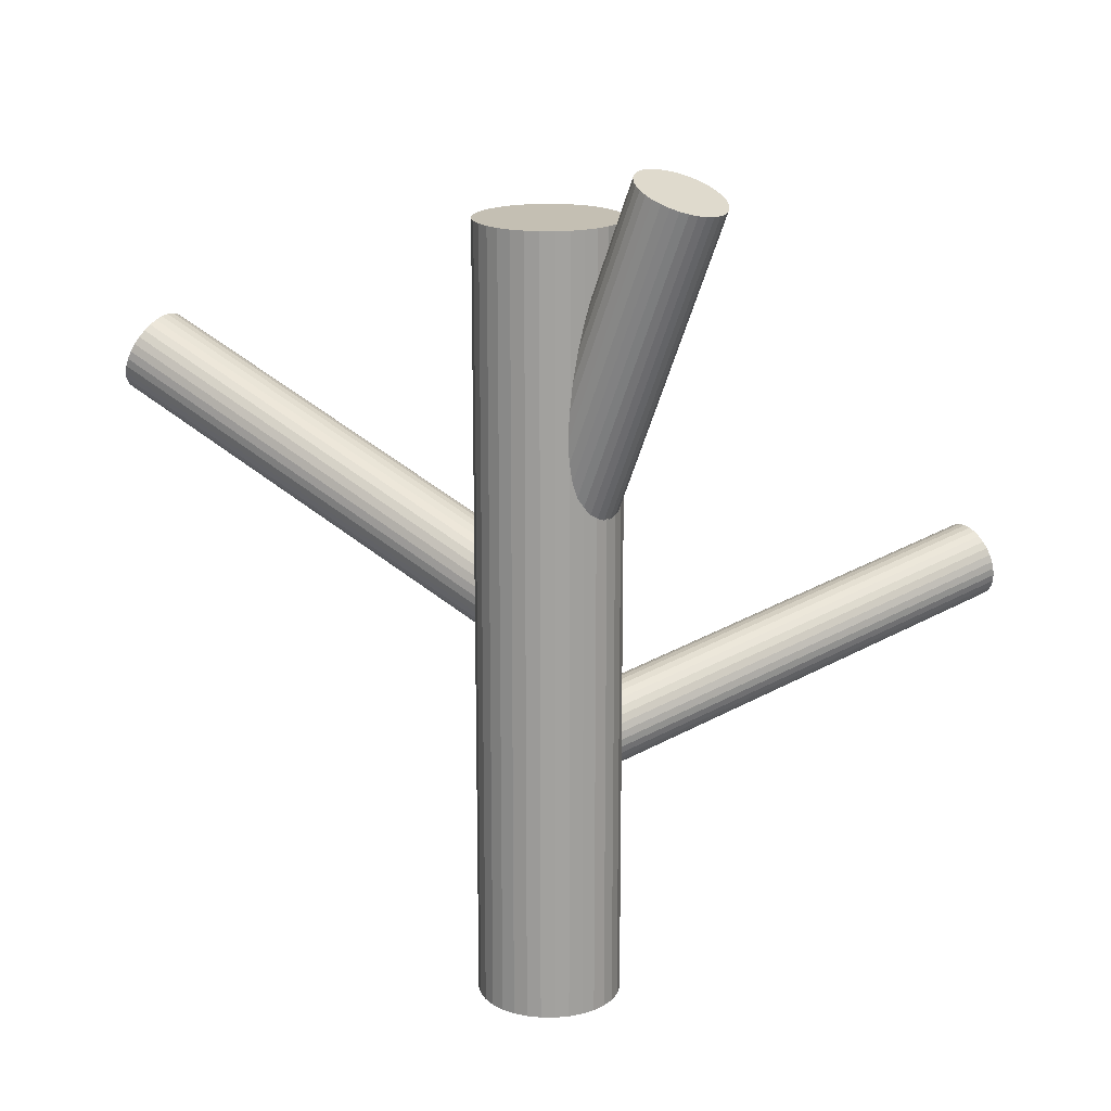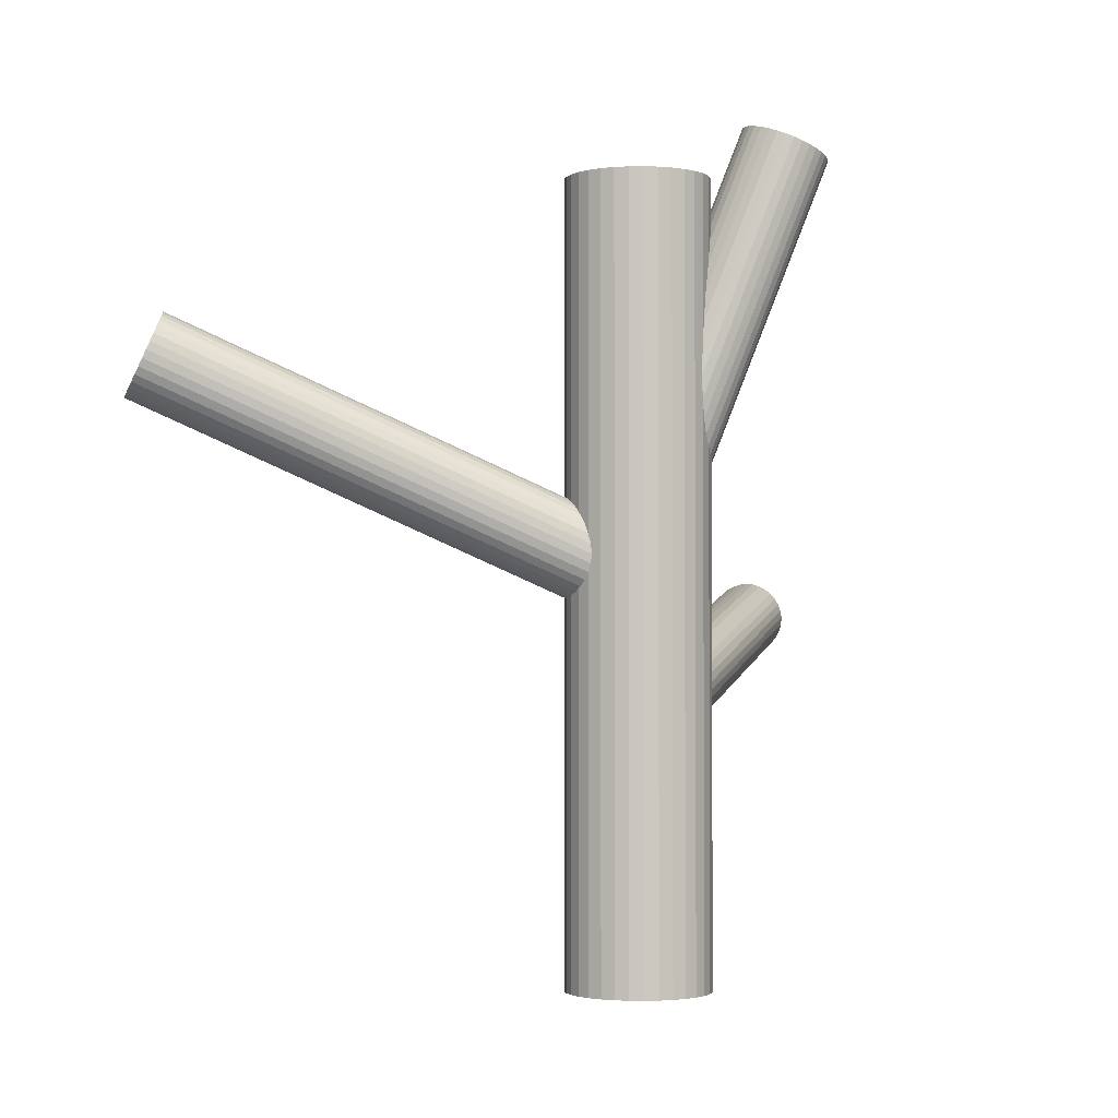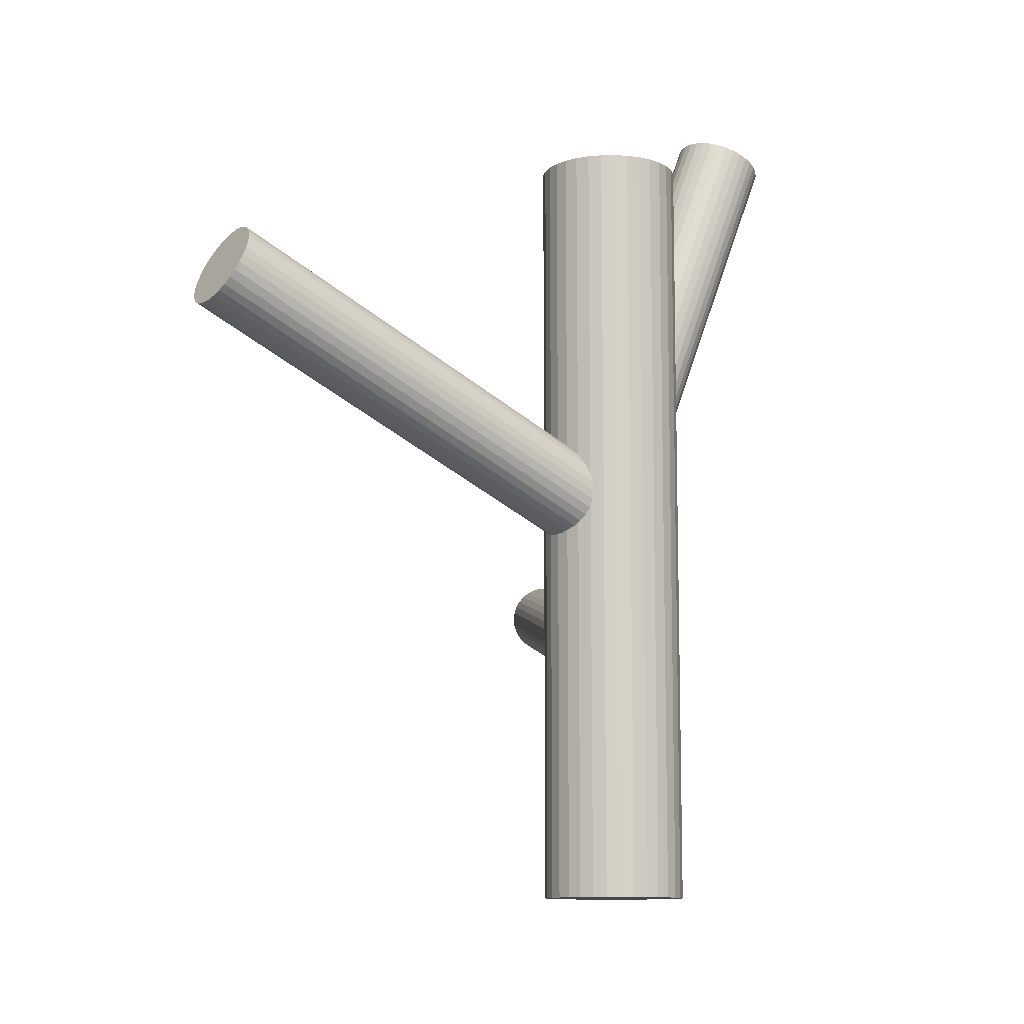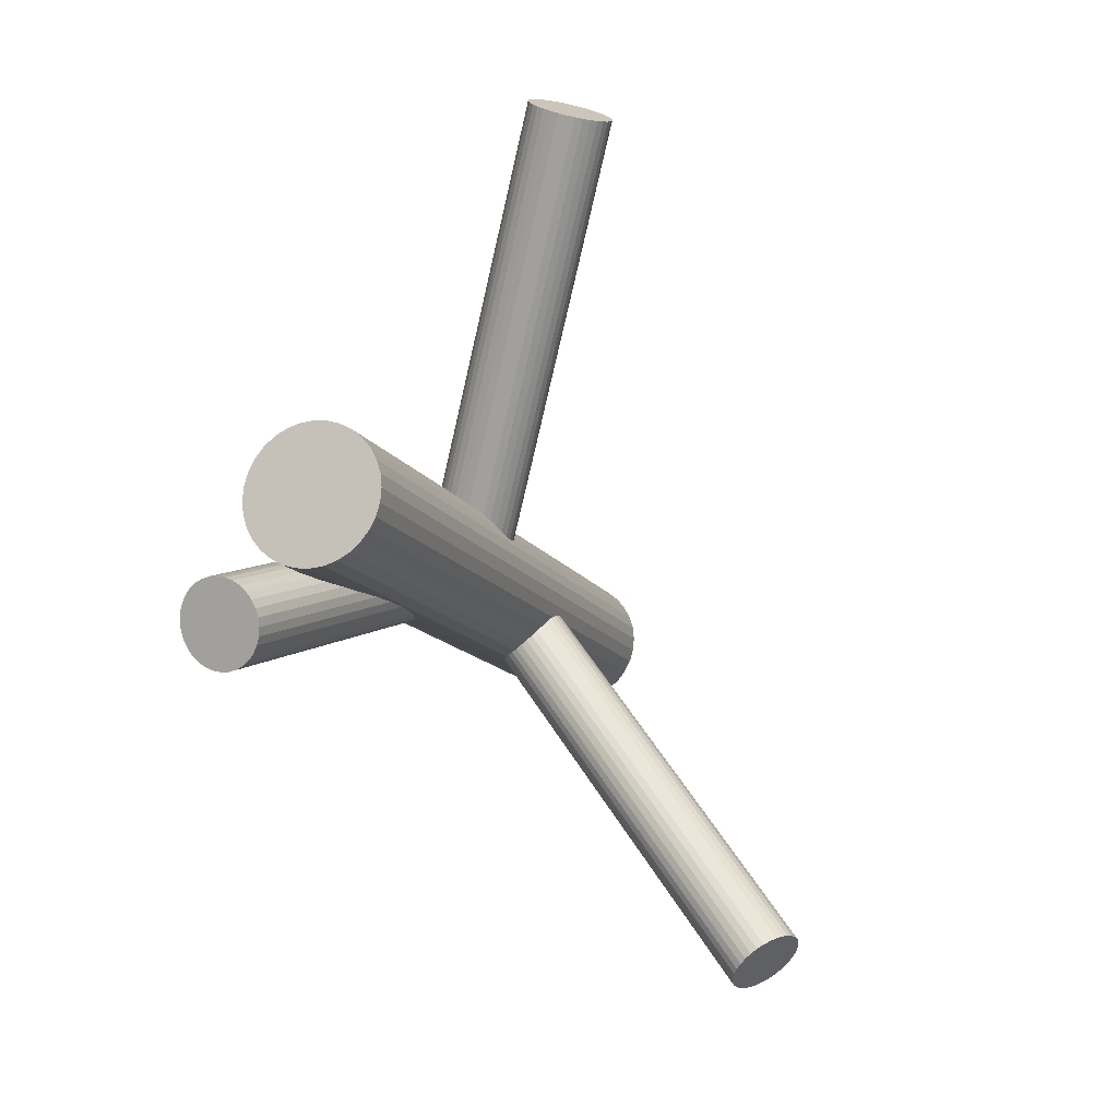
<metadata>
{"format":"obj","ext":"obj","renderer":"f3d","projection":"perspective","resolution":1024,"background":"white","views":[{"elev":17.8,"azim":-83.5,"up":"+Z"},{"elev":-2.1,"azim":-126.4,"up":"+Z"},{"elev":-10.6,"azim":-149.2,"up":"+Z"},{"elev":-12.8,"azim":19.1,"up":"+Y"}]}
</metadata>
<code>
v -0.03061 -0.001845 0.09395
v -0.03061 -0.001845 -0.1077
v -0.03061 -0.02025 0.09395
v -0.03061 -0.02025 -0.1077
v -0.03061 0.01656 0.09395
v -0.03061 0.01656 -0.1077
v -0.03765 0.01516 0.09395
v -0.03765 0.01516 -0.1077
v -0.03765 -0.01885 0.09395
v -0.03765 -0.01885 -0.1077
v -0.0153 -0.01207 0.09395
v -0.0153 -0.01207 -0.1077
v -0.0153 0.008379 0.09395
v -0.0153 0.008379 -0.1077
v -0.01759 0.01117 0.09395
v -0.01759 0.01117 -0.1077
v -0.01759 -0.01486 0.09395
v -0.01759 -0.01486 -0.1077
v -0.04083 0.01346 0.09395
v -0.04083 0.01346 -0.1077
v -0.04083 -0.01715 0.09395
v -0.04083 -0.01715 -0.1077
v -0.04901 -0.001845 0.09395
v -0.04901 -0.001845 -0.1077
v -0.02701 -0.01989 0.09395
v -0.02701 -0.01989 -0.1077
v -0.02701 0.0162 0.09395
v -0.02701 0.0162 -0.1077
v -0.0136 -0.008888 0.09395
v -0.0136 -0.008888 -0.1077
v -0.0136 0.005197 0.09395
v -0.0136 0.005197 -0.1077
v -0.04865 0.001745 0.09395
v -0.04865 0.001745 -0.1077
v -0.04865 -0.005435 0.09395
v -0.04865 -0.005435 -0.1077
v -0.01256 0.001745 0.09395
v -0.01256 0.001745 -0.1077
v -0.01256 -0.005435 0.09395
v -0.01256 -0.005435 -0.1077
v -0.04761 -0.008888 0.09395
v -0.04761 -0.008888 -0.1077
v -0.04761 0.005197 0.09395
v -0.04761 0.005197 -0.1077
v -0.0342 -0.01989 0.09395
v -0.0342 -0.01989 -0.1077
v -0.0342 0.0162 0.09395
v -0.0342 0.0162 -0.1077
v -0.0122 -0.001845 0.09395
v -0.0122 -0.001845 -0.1077
v -0.02038 0.01346 0.09395
v -0.02038 0.01346 -0.1077
v -0.02038 -0.01715 0.09395
v -0.02038 -0.01715 -0.1077
v -0.04362 0.01117 0.09395
v -0.04362 0.01117 -0.1077
v -0.04362 -0.01486 0.09395
v -0.04362 -0.01486 -0.1077
v -0.04591 -0.01207 0.09395
v -0.04591 -0.01207 -0.1077
v -0.04591 0.008379 0.09395
v -0.04591 0.008379 -0.1077
v -0.02356 0.01516 0.09395
v -0.02356 0.01516 -0.1077
v -0.02356 -0.01885 0.09395
v -0.02356 -0.01885 -0.1077
v -0.03061 -0.001845 -0.00642
v 0.01946 0.1092 0.04715
v -0.02872 0.002326 -0.01683
v 0.02134 0.1134 0.03674
v -0.03249 -0.006017 0.003986
v 0.01758 0.105 0.05755
v -0.02195 -0.002199 -0.01378
v 0.02812 0.1089 0.03979
v -0.02461 -0.008098 0.0009385
v 0.02546 0.103 0.0545
v -0.03793 -0.002718 0.002233
v 0.01214 0.1083 0.0558
v -0.0348 0.004219 -0.01507
v 0.01526 0.1153 0.03849
v -0.04027 -0.0002781 -0.0006384
v 0.009797 0.1108 0.05293
v -0.03818 0.004357 -0.0122
v 0.01189 0.1154 0.04136
v -0.04114 0.001923 -0.00439
v 0.008928 0.113 0.04918
v -0.0404 0.003551 -0.00845
v 0.009661 0.1146 0.04512
v -0.03447 -0.005025 0.003786
v 0.01559 0.106 0.05735
v -0.03078 0.003158 -0.01663
v 0.01928 0.1142 0.03694
v -0.03283 0.003797 -0.01603
v 0.01723 0.1148 0.03753
v -0.03631 -0.003911 0.003194
v 0.01376 0.1071 0.05676
v -0.02024 -0.006517 -0.00642
v 0.02982 0.1045 0.04715
v -0.02175 -0.007758 -0.002438
v 0.02831 0.1033 0.05113
v -0.02031 -0.004565 -0.0104
v 0.02975 0.1065 0.04316
v -0.0409 0.0008749 -0.002438
v 0.009165 0.1119 0.05113
v -0.03946 0.004068 -0.0104
v 0.0106 0.1151 0.04316
v -0.04097 0.002827 -0.00642
v 0.009095 0.1139 0.04715
v -0.0249 0.000221 -0.01603
v 0.02516 0.1113 0.03753
v -0.02838 -0.007487 0.003194
v 0.02169 0.1036 0.05676
v -0.03043 -0.006848 0.003786
v 0.01964 0.1042 0.05735
v -0.02674 0.001335 -0.01663
v 0.02333 0.1124 0.03694
v -0.02081 -0.007241 -0.00439
v 0.02926 0.1038 0.04918
v -0.02007 -0.005614 -0.00845
v 0.02999 0.1054 0.04512
v -0.02303 -0.008047 -0.0006384
v 0.02703 0.103 0.05293
v -0.02094 -0.003412 -0.0122
v 0.02912 0.1076 0.04136
v -0.02641 -0.007909 0.002233
v 0.02365 0.1031 0.0558
v -0.02328 -0.0009722 -0.01507
v 0.02678 0.1101 0.03849
v -0.0366 0.004408 -0.01378
v 0.01346 0.1155 0.03979
v -0.03926 -0.001491 0.0009385
v 0.0108 0.1096 0.0545
v 0.05239 -0.109 -0.0137
v -0.03061 -0.001845 -0.04197
v 0.05111 -0.1073 -0.003659
v -0.03189 -0.0001893 -0.03192
v 0.05368 -0.1106 -0.02375
v -0.02932 -0.003501 -0.05201
v 0.05843 -0.1028 -0.008123
v -0.02457 0.004299 -0.03639
v 0.05985 -0.1047 -0.01928
v -0.02315 0.002459 -0.04755
v 0.04955 -0.1086 -0.003852
v -0.03345 -0.001447 -0.03212
v 0.05207 -0.1118 -0.02355
v -0.03093 -0.004695 -0.05182
v 0.04757 -0.1146 -0.0208
v -0.03543 -0.007459 -0.04907
v 0.04575 -0.1122 -0.006601
v -0.03725 -0.005117 -0.03487
v 0.06038 -0.1038 -0.01755
v -0.02262 0.003326 -0.04581
v 0.0594 -0.1025 -0.009859
v -0.0236 0.004593 -0.03812
v 0.04811 -0.1099 -0.004424
v -0.03489 -0.00272 -0.03269
v 0.05048 -0.1129 -0.02298
v -0.03252 -0.005779 -0.05124
v 0.05583 -0.1041 -0.005352
v -0.02717 0.003022 -0.03362
v 0.05797 -0.1069 -0.02205
v -0.02503 0.0002689 -0.05032
v 0.0606 -0.1031 -0.01566
v -0.0224 0.003994 -0.04393
v 0.0601 -0.1025 -0.01174
v -0.0229 0.00464 -0.04001
v 0.0605 -0.1027 -0.0137
v -0.0225 0.004438 -0.04197
v 0.04428 -0.1153 -0.0137
v -0.03872 -0.008128 -0.04197
v 0.04469 -0.1155 -0.01566
v -0.03831 -0.008331 -0.04393
v 0.04419 -0.1148 -0.01174
v -0.03881 -0.007685 -0.04001
v 0.04682 -0.1111 -0.005352
v -0.03618 -0.003959 -0.03362
v 0.04896 -0.1138 -0.02205
v -0.03404 -0.006713 -0.05032
v 0.05431 -0.105 -0.004424
v -0.02869 0.002089 -0.03269
v 0.05668 -0.1081 -0.02298
v -0.02632 -0.0009704 -0.05124
v 0.04539 -0.1154 -0.01755
v -0.03761 -0.008284 -0.04581
v 0.04441 -0.1141 -0.009859
v -0.03859 -0.007016 -0.03812
v 0.05904 -0.1057 -0.0208
v -0.02396 0.001427 -0.04907
v 0.05722 -0.1034 -0.006601
v -0.02578 0.003769 -0.03487
v 0.05272 -0.1061 -0.003852
v -0.03028 0.001005 -0.03212
v 0.05524 -0.1094 -0.02355
v -0.02776 -0.002243 -0.05182
v 0.04494 -0.1133 -0.008123
v -0.03806 -0.006149 -0.03639
v 0.04636 -0.1151 -0.01928
v -0.03664 -0.007989 -0.04755
v -0.04927 -0.03438 0.1035
v -0.03061 -0.001845 0.007358
v -0.0439 -0.02503 0.1077
v -0.02524 0.007508 0.01157
v -0.05464 -0.04373 0.09928
v -0.03597 -0.0112 0.00315
v -0.05039 -0.0234 0.107
v -0.03172 0.009132 0.01086
v -0.05931 -0.03896 0.09998
v -0.04064 -0.006422 0.003859
v -0.05257 -0.04468 0.09936
v -0.03391 -0.01214 0.003231
v -0.04205 -0.02633 0.1076
v -0.02338 0.006205 0.01148
v -0.03838 -0.03184 0.1065
v -0.01971 0.0006959 0.01033
v -0.04596 -0.04507 0.1005
v -0.0273 -0.01253 0.004382
v -0.03794 -0.03612 0.1051
v -0.01928 -0.003587 0.008968
v -0.04205 -0.04328 0.1019
v -0.02338 -0.01075 0.005747
v -0.04047 -0.02794 0.1074
v -0.02181 0.004592 0.01124
v -0.05039 -0.04523 0.0996
v -0.03172 -0.01269 0.00347
v -0.03923 -0.04014 0.1035
v -0.02057 -0.007605 0.007358
v -0.0439 -0.04437 0.1011
v -0.02524 -0.01183 0.00502
v -0.03794 -0.03397 0.1058
v -0.01928 -0.001438 0.009695
v -0.05807 -0.02691 0.1043
v -0.03941 0.005629 0.008178
v -0.06016 -0.03056 0.1027
v -0.0415 0.001979 0.006537
v -0.03838 -0.03821 0.1043
v -0.01971 -0.005669 0.008178
v -0.04047 -0.04185 0.1027
v -0.0218 -0.009319 0.006537
v -0.0606 -0.03479 0.1011
v -0.04193 -0.002252 0.00502
v -0.05464 -0.0244 0.1058
v -0.03597 0.00814 0.009695
v -0.05931 -0.02862 0.1035
v -0.04065 0.003915 0.007358
v -0.04815 -0.02354 0.1074
v -0.02949 0.009 0.01124
v -0.05807 -0.04082 0.0996
v -0.0394 -0.008282 0.00347
v -0.05649 -0.02548 0.1051
v -0.03783 0.007055 0.008968
v -0.0606 -0.03264 0.1019
v -0.04193 -0.0001031 0.005747
v -0.05258 -0.02369 0.1065
v -0.03391 0.008841 0.01033
v -0.06016 -0.03692 0.1005
v -0.0415 -0.004386 0.004382
v -0.05649 -0.04243 0.09936
v -0.03783 -0.009895 0.003231
v -0.04597 -0.02408 0.1076
v -0.0273 0.008452 0.01148
v -0.03923 -0.0298 0.107
v -0.02057 0.002732 0.01086
v -0.04815 -0.04536 0.09998
v -0.02949 -0.01282 0.003859
f 50 2 38
f 50 38 49
f 49 38 37
f 49 37 1
f 38 2 32
f 38 32 37
f 37 32 31
f 37 31 1
f 32 2 14
f 32 14 31
f 31 14 13
f 31 13 1
f 14 2 16
f 14 16 13
f 13 16 15
f 13 15 1
f 16 2 52
f 16 52 15
f 15 52 51
f 15 51 1
f 52 2 64
f 52 64 51
f 51 64 63
f 51 63 1
f 64 2 28
f 64 28 63
f 63 28 27
f 63 27 1
f 28 2 6
f 28 6 27
f 27 6 5
f 27 5 1
f 6 2 48
f 6 48 5
f 5 48 47
f 5 47 1
f 48 2 8
f 48 8 47
f 47 8 7
f 47 7 1
f 8 2 20
f 8 20 7
f 7 20 19
f 7 19 1
f 20 2 56
f 20 56 19
f 19 56 55
f 19 55 1
f 56 2 62
f 56 62 55
f 55 62 61
f 55 61 1
f 62 2 44
f 62 44 61
f 61 44 43
f 61 43 1
f 44 2 34
f 44 34 43
f 43 34 33
f 43 33 1
f 34 2 24
f 34 24 33
f 33 24 23
f 33 23 1
f 24 2 36
f 24 36 23
f 23 36 35
f 23 35 1
f 36 2 42
f 36 42 35
f 35 42 41
f 35 41 1
f 42 2 60
f 42 60 41
f 41 60 59
f 41 59 1
f 60 2 58
f 60 58 59
f 59 58 57
f 59 57 1
f 58 2 22
f 58 22 57
f 57 22 21
f 57 21 1
f 22 2 10
f 22 10 21
f 21 10 9
f 21 9 1
f 10 2 46
f 10 46 9
f 9 46 45
f 9 45 1
f 46 2 4
f 46 4 45
f 45 4 3
f 45 3 1
f 4 2 26
f 4 26 3
f 3 26 25
f 3 25 1
f 26 2 66
f 26 66 25
f 25 66 65
f 25 65 1
f 66 2 54
f 66 54 65
f 65 54 53
f 65 53 1
f 54 2 18
f 54 18 53
f 53 18 17
f 53 17 1
f 18 2 12
f 18 12 17
f 17 12 11
f 17 11 1
f 12 2 30
f 12 30 11
f 11 30 29
f 11 29 1
f 30 2 40
f 30 40 29
f 29 40 39
f 29 39 1
f 40 2 50
f 40 50 39
f 39 50 49
f 39 49 1
f 107 67 85
f 107 85 108
f 108 85 86
f 108 86 68
f 85 67 103
f 85 103 86
f 86 103 104
f 86 104 68
f 103 67 81
f 103 81 104
f 104 81 82
f 104 82 68
f 81 67 131
f 81 131 82
f 82 131 132
f 82 132 68
f 131 67 77
f 131 77 132
f 132 77 78
f 132 78 68
f 77 67 95
f 77 95 78
f 78 95 96
f 78 96 68
f 95 67 89
f 95 89 96
f 96 89 90
f 96 90 68
f 89 67 71
f 89 71 90
f 90 71 72
f 90 72 68
f 71 67 113
f 71 113 72
f 72 113 114
f 72 114 68
f 113 67 111
f 113 111 114
f 114 111 112
f 114 112 68
f 111 67 125
f 111 125 112
f 112 125 126
f 112 126 68
f 125 67 75
f 125 75 126
f 126 75 76
f 126 76 68
f 75 67 121
f 75 121 76
f 76 121 122
f 76 122 68
f 121 67 99
f 121 99 122
f 122 99 100
f 122 100 68
f 99 67 117
f 99 117 100
f 100 117 118
f 100 118 68
f 117 67 97
f 117 97 118
f 118 97 98
f 118 98 68
f 97 67 119
f 97 119 98
f 98 119 120
f 98 120 68
f 119 67 101
f 119 101 120
f 120 101 102
f 120 102 68
f 101 67 123
f 101 123 102
f 102 123 124
f 102 124 68
f 123 67 73
f 123 73 124
f 124 73 74
f 124 74 68
f 73 67 127
f 73 127 74
f 74 127 128
f 74 128 68
f 127 67 109
f 127 109 128
f 128 109 110
f 128 110 68
f 109 67 115
f 109 115 110
f 110 115 116
f 110 116 68
f 115 67 69
f 115 69 116
f 116 69 70
f 116 70 68
f 69 67 91
f 69 91 70
f 70 91 92
f 70 92 68
f 91 67 93
f 91 93 92
f 92 93 94
f 92 94 68
f 93 67 79
f 93 79 94
f 94 79 80
f 94 80 68
f 79 67 129
f 79 129 80
f 80 129 130
f 80 130 68
f 129 67 83
f 129 83 130
f 130 83 84
f 130 84 68
f 83 67 105
f 83 105 84
f 84 105 106
f 84 106 68
f 105 67 87
f 105 87 106
f 106 87 88
f 106 88 68
f 87 67 107
f 87 107 88
f 88 107 108
f 88 108 68
f 168 134 166
f 168 166 167
f 167 166 165
f 167 165 133
f 166 134 154
f 166 154 165
f 165 154 153
f 165 153 133
f 154 134 140
f 154 140 153
f 153 140 139
f 153 139 133
f 140 134 190
f 140 190 139
f 139 190 189
f 139 189 133
f 190 134 160
f 190 160 189
f 189 160 159
f 189 159 133
f 160 134 180
f 160 180 159
f 159 180 179
f 159 179 133
f 180 134 192
f 180 192 179
f 179 192 191
f 179 191 133
f 192 134 136
f 192 136 191
f 191 136 135
f 191 135 133
f 136 134 144
f 136 144 135
f 135 144 143
f 135 143 133
f 144 134 156
f 144 156 143
f 143 156 155
f 143 155 133
f 156 134 176
f 156 176 155
f 155 176 175
f 155 175 133
f 176 134 150
f 176 150 175
f 175 150 149
f 175 149 133
f 150 134 196
f 150 196 149
f 149 196 195
f 149 195 133
f 196 134 186
f 196 186 195
f 195 186 185
f 195 185 133
f 186 134 174
f 186 174 185
f 185 174 173
f 185 173 133
f 174 134 170
f 174 170 173
f 173 170 169
f 173 169 133
f 170 134 172
f 170 172 169
f 169 172 171
f 169 171 133
f 172 134 184
f 172 184 171
f 171 184 183
f 171 183 133
f 184 134 198
f 184 198 183
f 183 198 197
f 183 197 133
f 198 134 148
f 198 148 197
f 197 148 147
f 197 147 133
f 148 134 178
f 148 178 147
f 147 178 177
f 147 177 133
f 178 134 158
f 178 158 177
f 177 158 157
f 177 157 133
f 158 134 146
f 158 146 157
f 157 146 145
f 157 145 133
f 146 134 138
f 146 138 145
f 145 138 137
f 145 137 133
f 138 134 194
f 138 194 137
f 137 194 193
f 137 193 133
f 194 134 182
f 194 182 193
f 193 182 181
f 193 181 133
f 182 134 162
f 182 162 181
f 181 162 161
f 181 161 133
f 162 134 188
f 162 188 161
f 161 188 187
f 161 187 133
f 188 134 142
f 188 142 187
f 187 142 141
f 187 141 133
f 142 134 152
f 142 152 141
f 141 152 151
f 141 151 133
f 152 134 164
f 152 164 151
f 151 164 163
f 151 163 133
f 164 134 168
f 164 168 163
f 163 168 167
f 163 167 133
f 226 200 236
f 226 236 225
f 225 236 235
f 225 235 199
f 236 200 218
f 236 218 235
f 235 218 217
f 235 217 199
f 218 200 230
f 218 230 217
f 217 230 229
f 217 229 199
f 230 200 214
f 230 214 229
f 229 214 213
f 229 213 199
f 214 200 262
f 214 262 213
f 213 262 261
f 213 261 199
f 262 200 222
f 262 222 261
f 261 222 221
f 261 221 199
f 222 200 212
f 222 212 221
f 221 212 211
f 221 211 199
f 212 200 202
f 212 202 211
f 211 202 201
f 211 201 199
f 202 200 260
f 202 260 201
f 201 260 259
f 201 259 199
f 260 200 246
f 260 246 259
f 259 246 245
f 259 245 199
f 246 200 206
f 246 206 245
f 245 206 205
f 245 205 199
f 206 200 254
f 206 254 205
f 205 254 253
f 205 253 199
f 254 200 242
f 254 242 253
f 253 242 241
f 253 241 199
f 242 200 250
f 242 250 241
f 241 250 249
f 241 249 199
f 250 200 232
f 250 232 249
f 249 232 231
f 249 231 199
f 232 200 244
f 232 244 231
f 231 244 243
f 231 243 199
f 244 200 234
f 244 234 243
f 243 234 233
f 243 233 199
f 234 200 252
f 234 252 233
f 233 252 251
f 233 251 199
f 252 200 240
f 252 240 251
f 251 240 239
f 251 239 199
f 240 200 256
f 240 256 239
f 239 256 255
f 239 255 199
f 256 200 208
f 256 208 255
f 255 208 207
f 255 207 199
f 208 200 248
f 208 248 207
f 207 248 247
f 207 247 199
f 248 200 258
f 248 258 247
f 247 258 257
f 247 257 199
f 258 200 204
f 258 204 257
f 257 204 203
f 257 203 199
f 204 200 210
f 204 210 203
f 203 210 209
f 203 209 199
f 210 200 224
f 210 224 209
f 209 224 223
f 209 223 199
f 224 200 264
f 224 264 223
f 223 264 263
f 223 263 199
f 264 200 216
f 264 216 263
f 263 216 215
f 263 215 199
f 216 200 228
f 216 228 215
f 215 228 227
f 215 227 199
f 228 200 220
f 228 220 227
f 227 220 219
f 227 219 199
f 220 200 238
f 220 238 219
f 219 238 237
f 219 237 199
f 238 200 226
f 238 226 237
f 237 226 225
f 237 225 199

</code>
